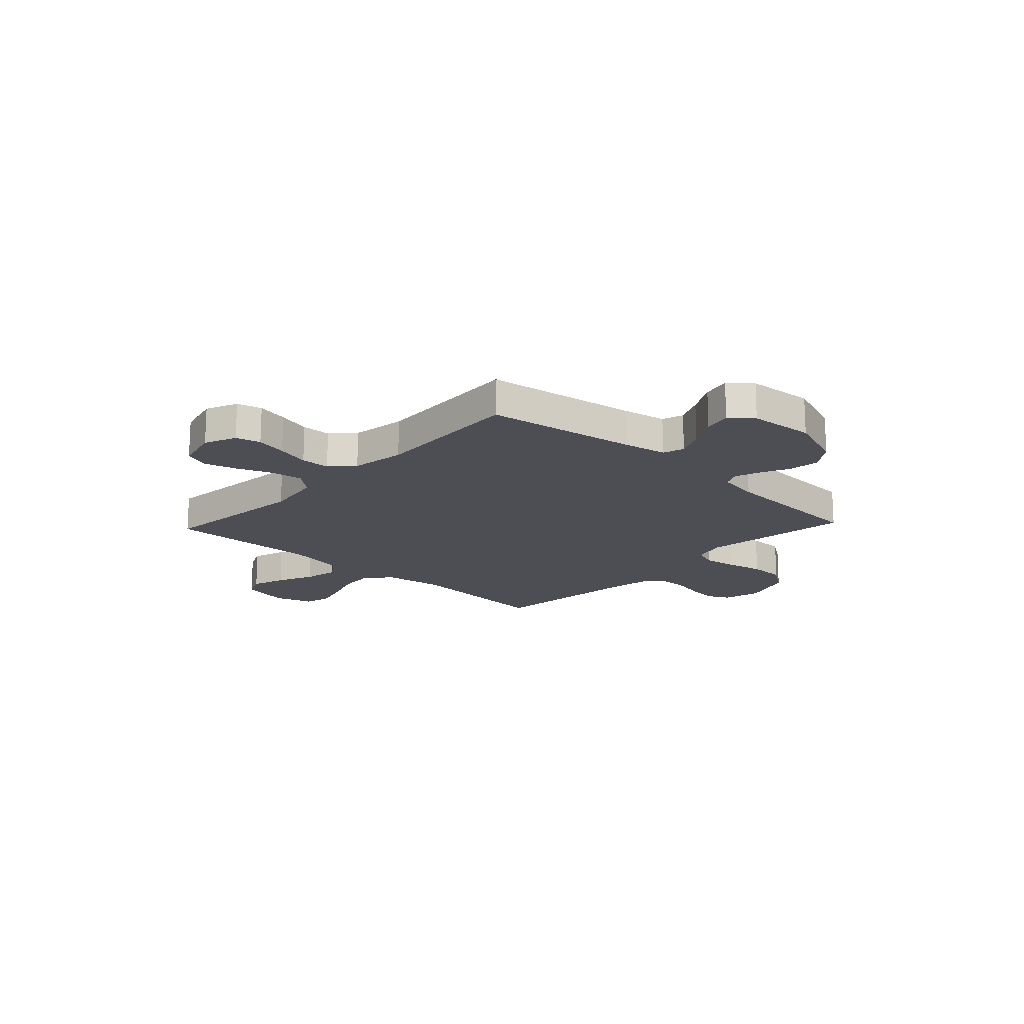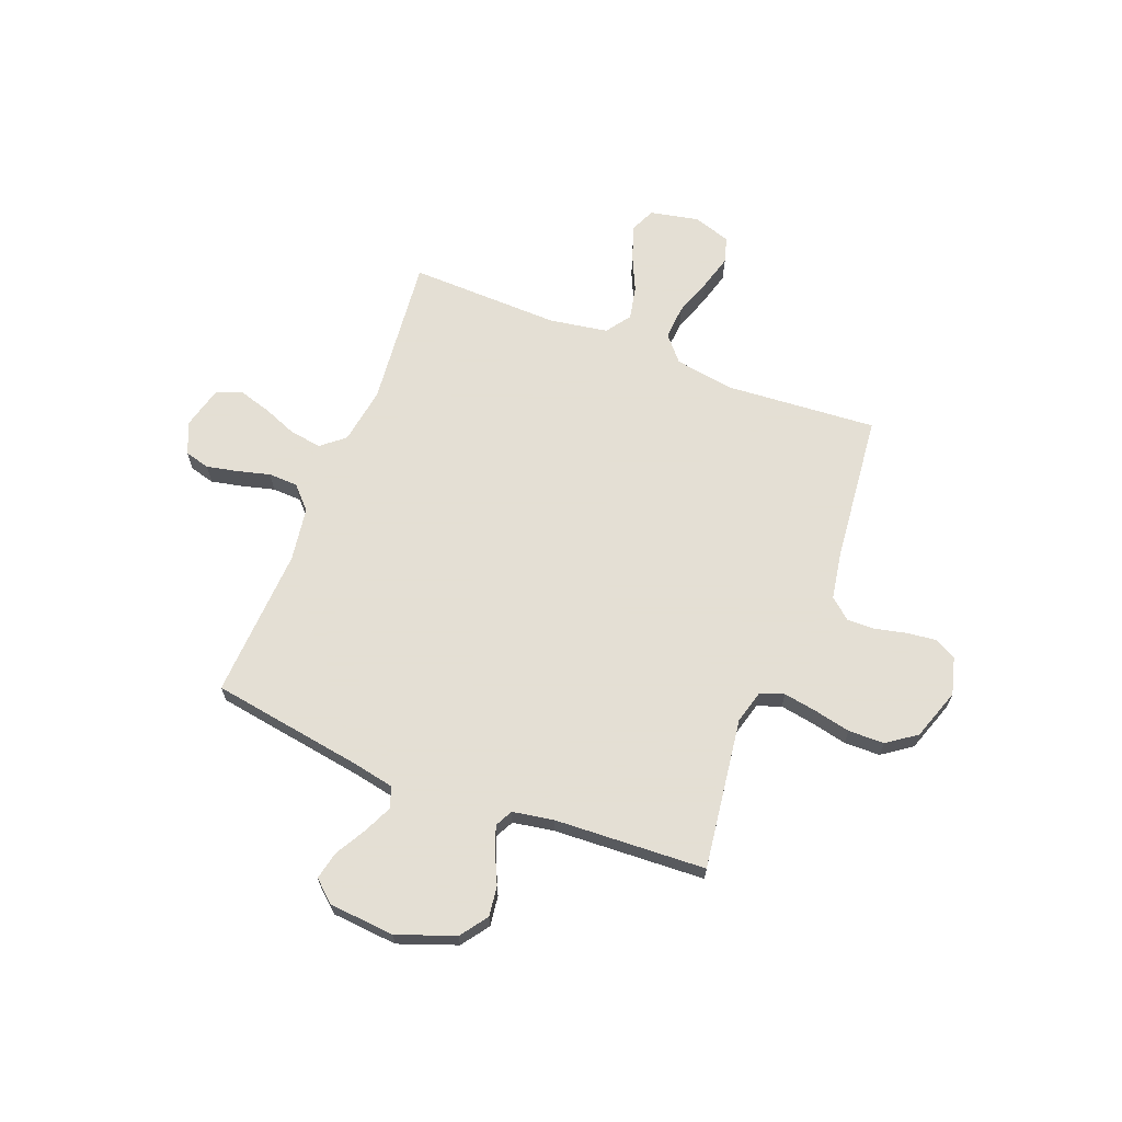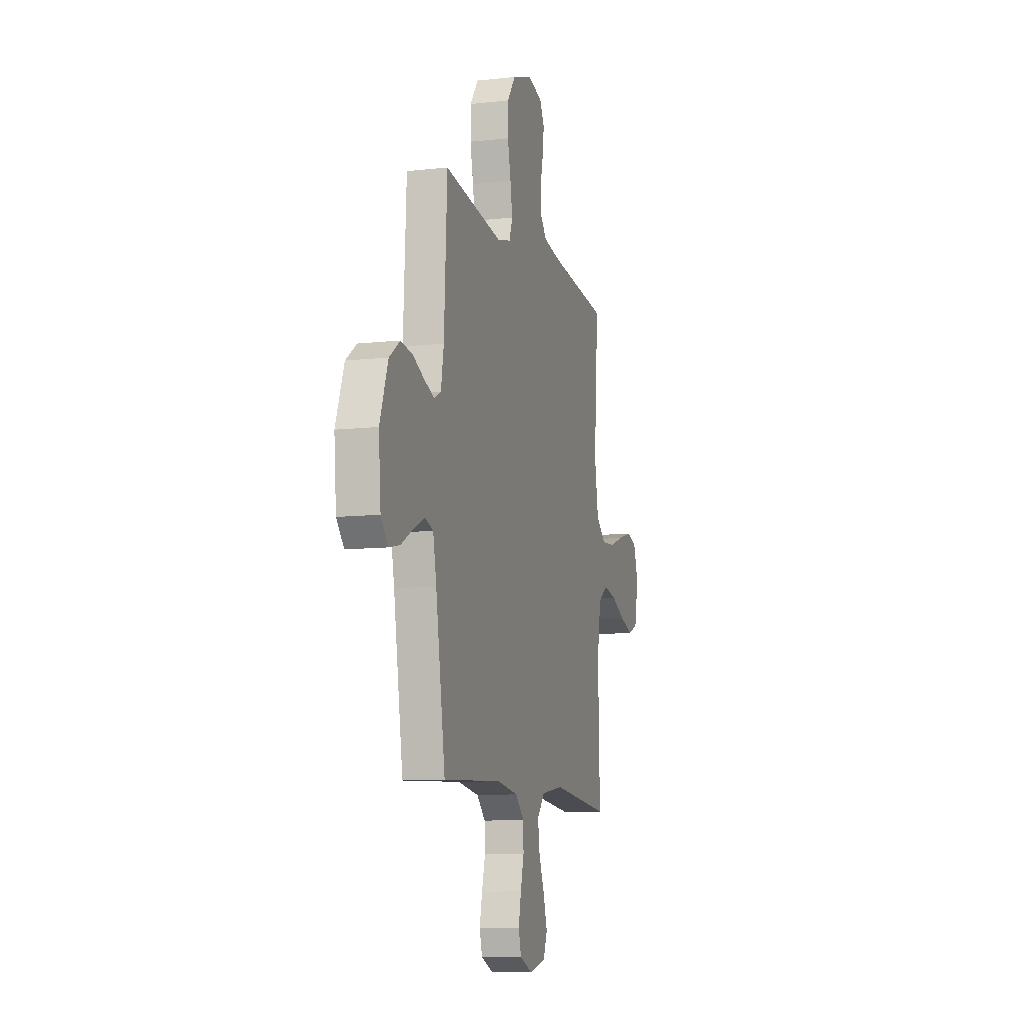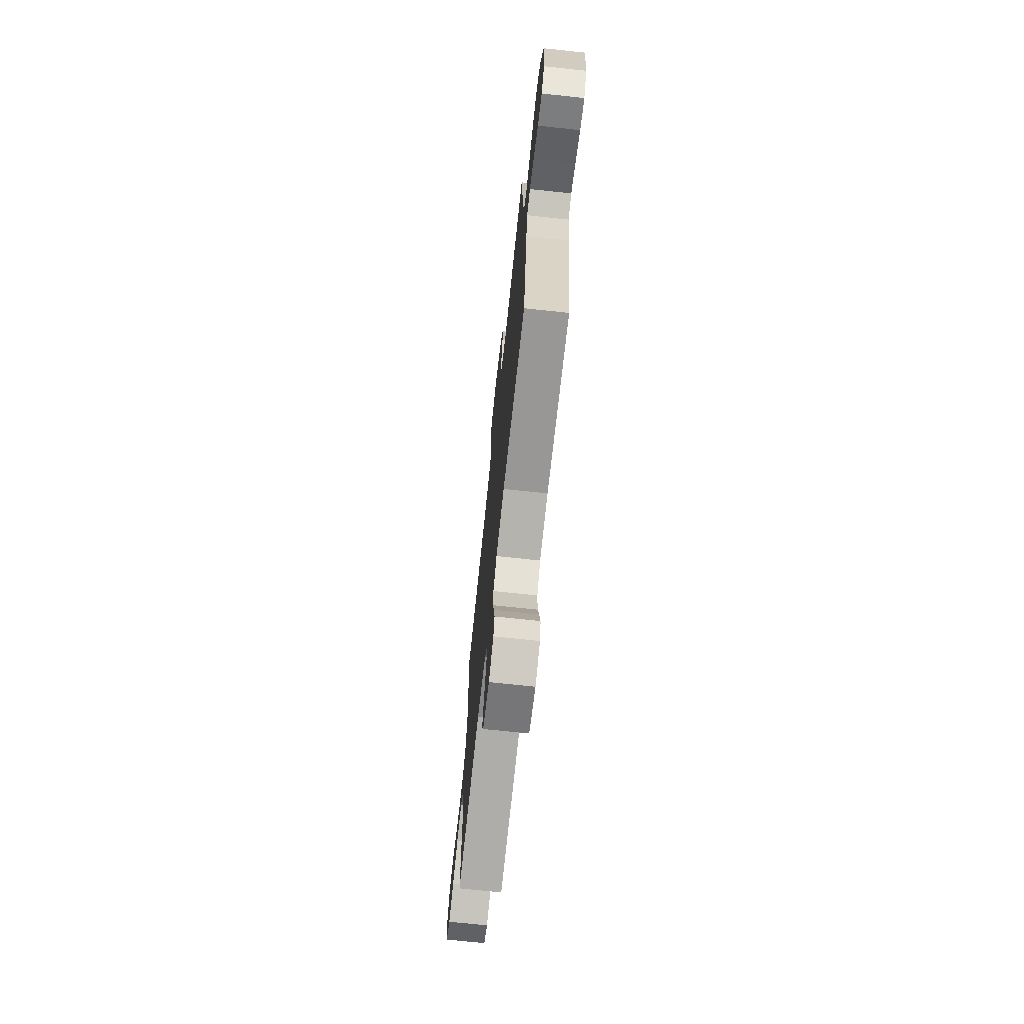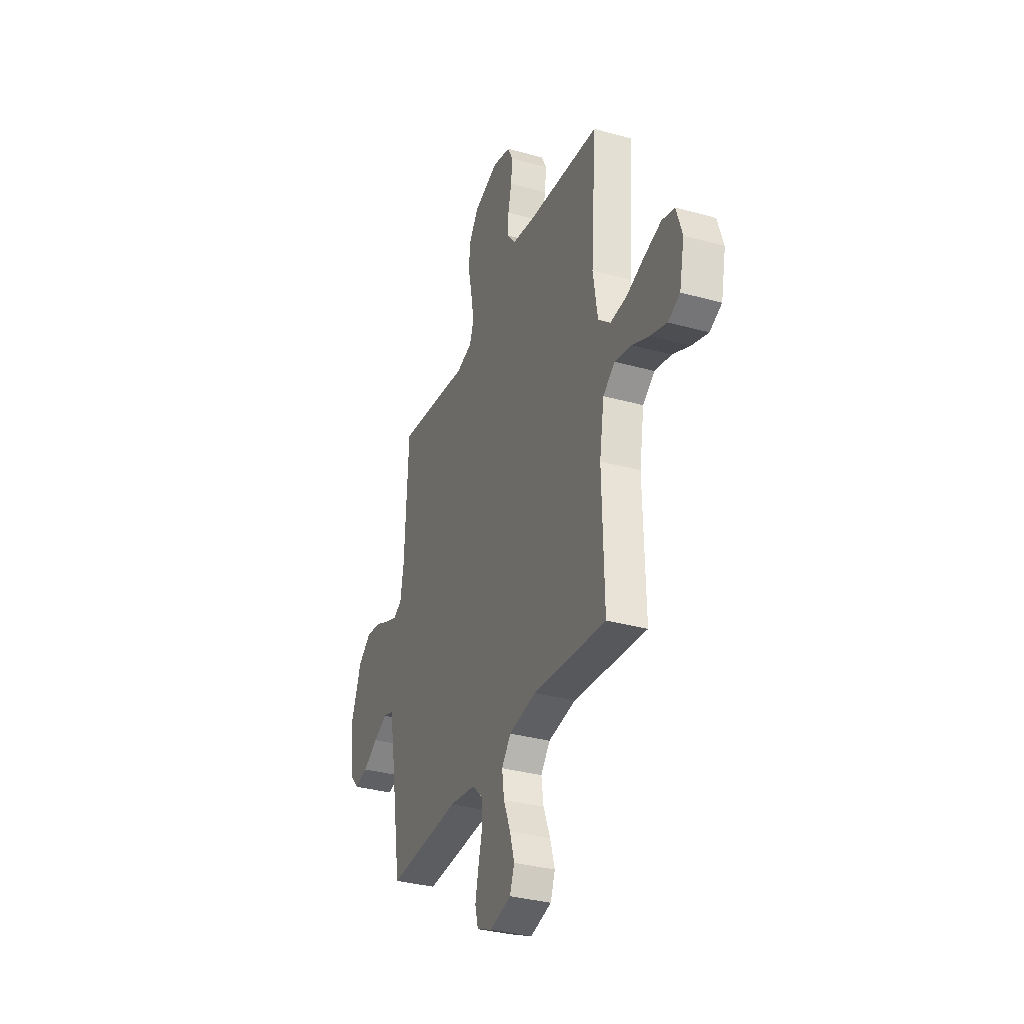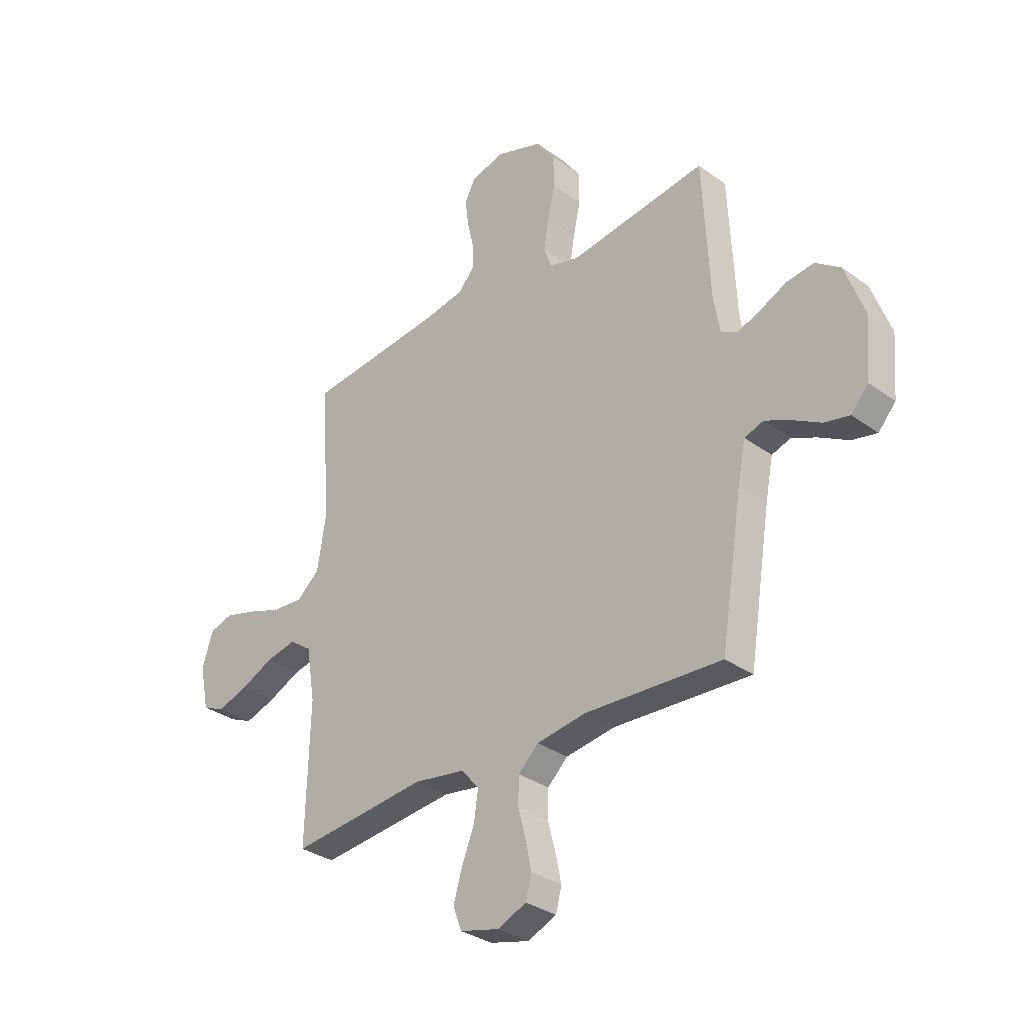
<metadata>
{"format":"obj","ext":"obj","renderer":"f3d","projection":"perspective","resolution":1024,"background":"white","views":[{"elev":-17.4,"azim":-133.1,"up":"+Y"},{"elev":66.3,"azim":-68.8,"up":"+Y"},{"elev":-9.8,"azim":-73.9,"up":"+Z"},{"elev":-71.4,"azim":-96.1,"up":"+Z"},{"elev":-33.3,"azim":69.2,"up":"+Z"},{"elev":-32.3,"azim":-135.2,"up":"+Z"}]}
</metadata>
<code>
v -0.5 0.07 -0.5
v -0.548 0.07 -0.2
v -0.565 0.07 -0.114
v -0.607 0.07 -0.1
v -0.663 0.07 -0.126
v -0.725 0.07 -0.161
v -0.78 0.07 -0.173
v -0.818 0.07 -0.13
v -0.829 0.07 0
v -0.787 0.07 0.115
v -0.733 0.07 0.154
v -0.673 0.07 0.146
v -0.615 0.07 0.119
v -0.564 0.07 0.1
v -0.529 0.07 0.118
v -0.515 0.07 0.2
v -0.5 0.07 0.5
v -0.2 0.07 0.459
v -0.134 0.07 0.477
v -0.117 0.07 0.524
v -0.128 0.07 0.589
v -0.144 0.07 0.663
v -0.143 0.07 0.734
v -0.102 0.07 0.792
v 0 0.07 0.827
v 0.074 0.07 0.807
v 0.097 0.07 0.763
v 0.09 0.07 0.705
v 0.076 0.07 0.644
v 0.075 0.07 0.588
v 0.109 0.07 0.547
v 0.2 0.07 0.531
v 0.5 0.07 0.5
v 0.478 0.07 0.2
v 0.497 0.07 0.082
v 0.547 0.07 0.039
v 0.615 0.07 0.044
v 0.689 0.07 0.07
v 0.759 0.07 0.09
v 0.811 0.07 0.075
v 0.835 0.07 0
v 0.815 0.07 -0.096
v 0.766 0.07 -0.118
v 0.699 0.07 -0.096
v 0.627 0.07 -0.063
v 0.56 0.07 -0.049
v 0.511 0.07 -0.084
v 0.492 0.07 -0.2
v 0.5 0.07 -0.5
v 0.2 0.07 -0.47
v 0.087 0.07 -0.488
v 0.049 0.07 -0.534
v 0.058 0.07 -0.597
v 0.086 0.07 -0.667
v 0.105 0.07 -0.731
v 0.086 0.07 -0.781
v 0 0.07 -0.803
v -0.063 0.07 -0.776
v -0.076 0.07 -0.727
v -0.063 0.07 -0.665
v -0.046 0.07 -0.6
v -0.048 0.07 -0.542
v -0.092 0.07 -0.5
v -0.2 0.07 -0.484
v -0.5 0 -0.5
v -0.548 0 -0.2
v -0.565 0 -0.114
v -0.607 0 -0.1
v -0.663 0 -0.126
v -0.725 0 -0.161
v -0.78 0 -0.173
v -0.818 0 -0.13
v -0.829 0 0
v -0.787 0 0.115
v -0.733 0 0.154
v -0.673 0 0.146
v -0.615 0 0.119
v -0.564 0 0.1
v -0.529 0 0.118
v -0.515 0 0.2
v -0.5 0 0.5
v -0.2 0 0.459
v -0.134 0 0.477
v -0.117 0 0.524
v -0.128 0 0.589
v -0.144 0 0.663
v -0.143 0 0.734
v -0.102 0 0.792
v 0 0 0.827
v 0.074 0 0.807
v 0.097 0 0.763
v 0.09 0 0.705
v 0.076 0 0.644
v 0.075 0 0.588
v 0.109 0 0.547
v 0.2 0 0.531
v 0.5 0 0.5
v 0.478 0 0.2
v 0.497 0 0.082
v 0.547 0 0.039
v 0.615 0 0.044
v 0.689 0 0.07
v 0.759 0 0.09
v 0.811 0 0.075
v 0.835 0 0
v 0.815 0 -0.096
v 0.766 0 -0.118
v 0.699 0 -0.096
v 0.627 0 -0.063
v 0.56 0 -0.049
v 0.511 0 -0.084
v 0.492 0 -0.2
v 0.5 0 -0.5
v 0.2 0 -0.47
v 0.087 0 -0.488
v 0.049 0 -0.534
v 0.058 0 -0.597
v 0.086 0 -0.667
v 0.105 0 -0.731
v 0.086 0 -0.781
v 0 0 -0.803
v -0.063 0 -0.776
v -0.076 0 -0.727
v -0.063 0 -0.665
v -0.046 0 -0.6
v -0.048 0 -0.542
v -0.092 0 -0.5
v -0.2 0 -0.484
f 58 59 60 61
f 56 57 58 61
f 56 61 62
f 53 54 55 56
f 53 56 62
f 52 53 62 63
f 48 49 50
f 47 48 50 51
f 42 43 44 45
f 42 45 46
f 41 42 46
f 40 41 46
f 37 38 39 40
f 37 40 46
f 36 37 46 47
f 32 33 34
f 31 32 34 35
f 26 27 28 29
f 26 29 30
f 25 26 30
f 24 25 30
f 21 22 23 24
f 20 21 24 30
f 19 20 30 31
f 16 17 18
f 15 16 18 19
f 10 11 12 13
f 10 13 14
f 9 10 14
f 8 9 14
f 5 6 7 8
f 4 5 8 14
f 3 4 14 15
f 64 1 2
f 63 64 2 3
f 51 52 63 3
f 35 36 47 51
f 19 31 35 51
f 3 15 19 51
f 125 124 123 122
f 125 122 121 120
f 126 125 120
f 120 119 118 117
f 126 120 117
f 127 126 117 116
f 114 113 112
f 115 114 112 111
f 109 108 107 106
f 110 109 106
f 110 106 105
f 110 105 104
f 104 103 102 101
f 110 104 101
f 111 110 101 100
f 98 97 96
f 99 98 96 95
f 93 92 91 90
f 94 93 90
f 94 90 89
f 94 89 88
f 88 87 86 85
f 94 88 85 84
f 95 94 84 83
f 82 81 80
f 83 82 80 79
f 77 76 75 74
f 78 77 74
f 78 74 73
f 78 73 72
f 72 71 70 69
f 78 72 69 68
f 79 78 68 67
f 66 65 128
f 67 66 128 127
f 67 127 116 115
f 115 111 100 99
f 115 99 95 83
f 115 83 79 67
f 1 65 66 2
f 2 66 67 3
f 3 67 68 4
f 4 68 69 5
f 5 69 70 6
f 6 70 71 7
f 7 71 72 8
f 8 72 73 9
f 9 73 74 10
f 10 74 75 11
f 11 75 76 12
f 12 76 77 13
f 13 77 78 14
f 14 78 79 15
f 15 79 80 16
f 16 80 81 17
f 17 81 82 18
f 18 82 83 19
f 19 83 84 20
f 20 84 85 21
f 21 85 86 22
f 22 86 87 23
f 23 87 88 24
f 24 88 89 25
f 25 89 90 26
f 26 90 91 27
f 27 91 92 28
f 28 92 93 29
f 29 93 94 30
f 30 94 95 31
f 31 95 96 32
f 32 96 97 33
f 33 97 98 34
f 34 98 99 35
f 35 99 100 36
f 36 100 101 37
f 37 101 102 38
f 38 102 103 39
f 39 103 104 40
f 40 104 105 41
f 41 105 106 42
f 42 106 107 43
f 43 107 108 44
f 44 108 109 45
f 45 109 110 46
f 46 110 111 47
f 47 111 112 48
f 48 112 113 49
f 49 113 114 50
f 50 114 115 51
f 51 115 116 52
f 52 116 117 53
f 53 117 118 54
f 54 118 119 55
f 55 119 120 56
f 56 120 121 57
f 57 121 122 58
f 58 122 123 59
f 59 123 124 60
f 60 124 125 61
f 61 125 126 62
f 62 126 127 63
f 63 127 128 64
f 64 128 65 1

</code>
